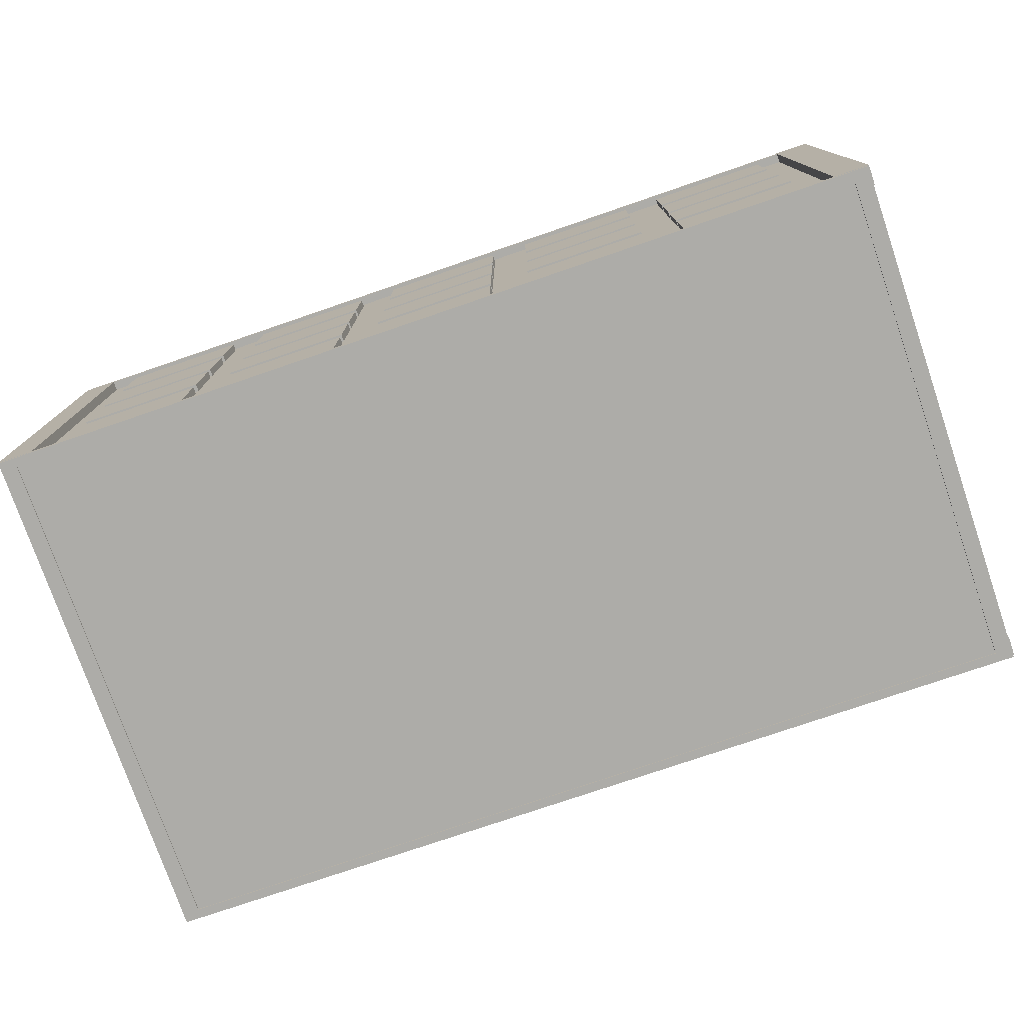
<metadata>
{"format":"obj","ext":"obj","renderer":"f3d","projection":"perspective","resolution":1024,"background":"white","views":[{"elev":-76.7,"azim":18.9,"up":"+Y"}]}
</metadata>
<code>
g default
v 0.6551 0.7736 -1.636
v 1.472 0.7736 -1.636
v 0.6551 1.331 -1.636
v 1.472 1.331 -1.636
v 0.6551 1.331 -1.711
v 1.472 1.331 -1.711
v 0.6551 0.7736 -1.711
v 1.472 0.7736 -1.711
v -1.507 1.423 1.7
v -0.6907 1.423 1.7
v -1.507 1.98 1.7
v -0.6907 1.98 1.7
v -1.507 1.98 1.625
v -0.6907 1.98 1.625
v -1.507 1.423 1.625
v -0.6907 1.423 1.625
v -1.507 2.088 1.7
v -0.6907 2.088 1.7
v -1.507 2.645 1.7
v -0.6907 2.645 1.7
v -1.507 2.645 1.625
v -0.6907 2.645 1.625
v -1.507 2.088 1.625
v -0.6907 2.088 1.625
v -3.015 0.000485 -1.583
v -2.783 0.000485 -1.583
v -3.015 2.811 -1.583
v -2.783 2.811 -1.583
v -3.015 2.811 -1.717
v -2.783 2.811 -1.717
v -3.015 0.000485 -1.717
v -2.783 0.000485 -1.717
v 1.719 2.088 1.7
v 2.536 2.088 1.7
v 1.719 2.645 1.7
v 2.536 2.645 1.7
v 1.719 2.645 1.625
v 2.536 2.645 1.625
v 1.719 2.088 1.625
v 2.536 2.088 1.625
v -0.425 2.088 -1.636
v 0.3918 2.088 -1.636
v -0.425 2.645 -1.636
v 0.3918 2.645 -1.636
v -0.425 2.645 -1.711
v 0.3918 2.645 -1.711
v -0.425 2.088 -1.711
v 0.3918 2.088 -1.711
v 1.719 2.088 -1.636
v 2.536 2.088 -1.636
v 1.719 2.645 -1.636
v 2.536 2.645 -1.636
v 1.719 2.645 -1.711
v 2.536 2.645 -1.711
v 1.719 2.088 -1.711
v 2.536 2.088 -1.711
v 2.787 2.028 1.45
v 2.908 2.028 1.45
v 2.787 2.633 1.45
v 2.908 2.633 1.45
v 2.787 2.633 0.6139
v 2.908 2.633 0.6139
v 2.787 2.028 0.6139
v 2.908 2.028 0.6139
v 2.787 2.028 0.4164
v 2.908 2.028 0.4164
v 2.787 2.633 0.4164
v 2.908 2.633 0.4164
v 2.787 2.633 -0.4199
v 2.908 2.633 -0.4199
v 2.787 2.028 -0.4199
v 2.908 2.028 -0.4199
v 1.719 1.423 1.7
v 2.536 1.423 1.7
v 1.719 1.98 1.7
v 2.536 1.98 1.7
v 1.719 1.98 1.625
v 2.536 1.98 1.625
v 1.719 1.423 1.625
v 2.536 1.423 1.625
v -1.507 0.1025 1.7
v -0.6907 0.1025 1.7
v -1.507 0.6595 1.7
v -0.6907 0.6595 1.7
v -1.507 0.6595 1.625
v -0.6907 0.6595 1.625
v -1.507 0.1025 1.625
v -0.6907 0.1025 1.625
v -2.575 1.423 1.7
v -1.759 1.423 1.7
v -2.575 1.98 1.7
v -1.759 1.98 1.7
v -2.575 1.98 1.625
v -1.759 1.98 1.625
v -2.575 1.423 1.625
v -1.759 1.423 1.625
v -2.575 2.088 1.7
v -1.759 2.088 1.7
v -2.575 2.645 1.7
v -1.759 2.645 1.7
v -2.575 2.645 1.625
v -1.759 2.645 1.625
v -2.575 2.088 1.625
v -1.759 2.088 1.625
v -1.507 0.7736 1.7
v -0.6907 0.7736 1.7
v -1.507 1.331 1.7
v -0.6907 1.331 1.7
v -1.507 1.331 1.625
v -0.6907 1.331 1.625
v -1.507 0.7736 1.625
v -0.6907 0.7736 1.625
v -0.425 1.423 1.7
v 0.3918 1.423 1.7
v -0.425 1.98 1.7
v 0.3918 1.98 1.7
v -0.425 1.98 1.625
v 0.3918 1.98 1.625
v -0.425 1.423 1.625
v 0.3918 1.423 1.625
v -2.575 0.7736 1.7
v -1.759 0.7736 1.7
v -2.575 1.331 1.7
v -1.759 1.331 1.7
v -2.575 1.331 1.625
v -1.759 1.331 1.625
v -2.575 0.7736 1.625
v -1.759 0.7736 1.625
v 1.719 0.7736 1.7
v 2.536 0.7736 1.7
v 1.719 1.331 1.7
v 2.536 1.331 1.7
v 1.719 1.331 1.625
v 2.536 1.331 1.625
v 1.719 0.7736 1.625
v 2.536 0.7736 1.625
v -2.575 0.1025 1.7
v -1.759 0.1025 1.7
v -2.575 0.6595 1.7
v -1.759 0.6595 1.7
v -2.575 0.6595 1.625
v -1.759 0.6595 1.625
v -2.575 0.1025 1.625
v -1.759 0.1025 1.625
v 0.6551 0.1025 1.7
v 1.472 0.1025 1.7
v 0.6551 0.6595 1.7
v 1.472 0.6595 1.7
v 0.6551 0.6595 1.625
v 1.472 0.6595 1.625
v 0.6551 0.1025 1.625
v 1.472 0.1025 1.625
v 0.6551 0.7736 1.7
v 1.472 0.7736 1.7
v 0.6551 1.331 1.7
v 1.472 1.331 1.7
v 0.6551 1.331 1.625
v 1.472 1.331 1.625
v 0.6551 0.7736 1.625
v 1.472 0.7736 1.625
v 0.6551 1.423 1.7
v 1.472 1.423 1.7
v 0.6551 1.98 1.7
v 1.472 1.98 1.7
v 0.6551 1.98 1.625
v 1.472 1.98 1.625
v 0.6551 1.423 1.625
v 1.472 1.423 1.625
v -1.507 2.088 -1.636
v -0.6907 2.088 -1.636
v -1.507 2.645 -1.636
v -0.6907 2.645 -1.636
v -1.507 2.645 -1.711
v -0.6907 2.645 -1.711
v -1.507 2.088 -1.711
v -0.6907 2.088 -1.711
v -1.507 1.423 -1.636
v -0.6907 1.423 -1.636
v -1.507 1.98 -1.636
v -0.6907 1.98 -1.636
v -1.507 1.98 -1.711
v -0.6907 1.98 -1.711
v -1.507 1.423 -1.711
v -0.6907 1.423 -1.711
v -2.981 0.1825 1.45
v -2.86 0.1825 1.45
v -2.981 0.7876 1.45
v -2.86 0.7876 1.45
v -2.981 0.7876 0.6139
v -2.86 0.7876 0.6139
v -2.981 0.1825 0.6139
v -2.86 0.1825 0.6139
v -2.981 0.1825 -0.6157
v -2.86 0.1825 -0.6157
v -2.981 0.7876 -0.6157
v -2.86 0.7876 -0.6157
v -2.981 0.7876 -1.452
v -2.86 0.7876 -1.452
v -2.981 0.1825 -1.452
v -2.86 0.1825 -1.452
v -2.981 0.1825 0.4164
v -2.86 0.1825 0.4164
v -2.981 0.7876 0.4164
v -2.86 0.7876 0.4164
v -2.981 0.7876 -0.4199
v -2.86 0.7876 -0.4199
v -2.981 0.1825 -0.4199
v -2.86 0.1825 -0.4199
v 1.719 0.7736 -1.636
v 2.536 0.7736 -1.636
v 1.719 1.331 -1.636
v 2.536 1.331 -1.636
v 1.719 1.331 -1.711
v 2.536 1.331 -1.711
v 1.719 0.7736 -1.711
v 2.536 0.7736 -1.711
v 1.719 1.423 -1.636
v 2.536 1.423 -1.636
v 1.719 1.98 -1.636
v 2.536 1.98 -1.636
v 1.719 1.98 -1.711
v 2.536 1.98 -1.711
v 1.719 1.423 -1.711
v 2.536 1.423 -1.711
v -2.981 1.149 1.45
v -2.86 1.149 1.45
v -2.981 1.754 1.45
v -2.86 1.754 1.45
v -2.981 1.754 0.6139
v -2.86 1.754 0.6139
v -2.981 1.149 0.6139
v -2.86 1.149 0.6139
v -2.981 1.149 -0.6157
v -2.86 1.149 -0.6157
v -2.981 1.754 -0.6157
v -2.86 1.754 -0.6157
v -2.981 1.754 -1.452
v -2.86 1.754 -1.452
v -2.981 1.149 -1.452
v -2.86 1.149 -1.452
v -2.981 1.149 0.4164
v -2.86 1.149 0.4164
v -2.981 1.754 0.4164
v -2.86 1.754 0.4164
v -2.981 1.754 -0.4199
v -2.86 1.754 -0.4199
v -2.981 1.149 -0.4199
v -2.86 1.149 -0.4199
v -0.425 0.1025 1.7
v 0.3918 0.1025 1.7
v -0.425 0.6595 1.7
v 0.3918 0.6595 1.7
v -0.425 0.6595 1.625
v 0.3918 0.6595 1.625
v -0.425 0.1025 1.625
v 0.3918 0.1025 1.625
v -0.425 0.7736 1.7
v 0.3918 0.7736 1.7
v -0.425 1.331 1.7
v 0.3918 1.331 1.7
v -0.425 1.331 1.625
v 0.3918 1.331 1.625
v -0.425 0.7736 1.625
v 0.3918 0.7736 1.625
v -0.425 2.088 1.7
v 0.3918 2.088 1.7
v -0.425 2.645 1.7
v 0.3918 2.645 1.7
v -0.425 2.645 1.625
v 0.3918 2.645 1.625
v -0.425 2.088 1.625
v 0.3918 2.088 1.625
v 0.6551 2.088 1.7
v 1.472 2.088 1.7
v 0.6551 2.645 1.7
v 1.472 2.645 1.7
v 0.6551 2.645 1.625
v 1.472 2.645 1.625
v 0.6551 2.088 1.625
v 1.472 2.088 1.625
v 1.719 0.1025 1.7
v 2.536 0.1025 1.7
v 1.719 0.6595 1.7
v 2.536 0.6595 1.7
v 1.719 0.6595 1.625
v 2.536 0.6595 1.625
v 1.719 0.1025 1.625
v 2.536 0.1025 1.625
v -2.575 1.423 -1.636
v -1.759 1.423 -1.636
v -2.575 1.98 -1.636
v -1.759 1.98 -1.636
v -2.575 1.98 -1.711
v -1.759 1.98 -1.711
v -2.575 1.423 -1.711
v -1.759 1.423 -1.711
v -2.897 2.751 -1.653
v 2.825 2.751 -1.653
v -2.897 2.811 -1.653
v 2.825 2.811 -1.653
v -2.897 2.811 -1.715
v 2.825 2.811 -1.715
v -2.897 2.751 -1.715
v 2.825 2.751 -1.715
v 0.6551 0.1025 -1.636
v 1.472 0.1025 -1.636
v 0.6551 0.6595 -1.636
v 1.472 0.6595 -1.636
v 0.6551 0.6595 -1.711
v 1.472 0.6595 -1.711
v 0.6551 0.1025 -1.711
v 1.472 0.1025 -1.711
v -0.425 0.1025 -1.636
v 0.3918 0.1025 -1.636
v -0.425 0.6595 -1.636
v 0.3918 0.6595 -1.636
v -0.425 0.6595 -1.711
v 0.3918 0.6595 -1.711
v -0.425 0.1025 -1.711
v 0.3918 0.1025 -1.711
v 0.6551 2.088 -1.636
v 1.472 2.088 -1.636
v 0.6551 2.645 -1.636
v 1.472 2.645 -1.636
v 0.6551 2.645 -1.711
v 1.472 2.645 -1.711
v 0.6551 2.088 -1.711
v 1.472 2.088 -1.711
v 2.933 2.749 1.715
v 2.933 2.749 -1.715
v 2.933 2.811 1.715
v 2.933 2.811 -1.715
v 2.825 2.811 1.715
v 2.825 2.811 -1.715
v 2.825 2.749 1.715
v 2.825 2.749 -1.715
v -2.897 -0.02331 1.653
v 2.825 -0.02331 1.653
v -2.897 2.795 1.653
v 2.825 2.795 1.653
v -2.897 2.795 -1.653
v 2.825 2.795 -1.653
v -2.897 -0.02331 -1.653
v 2.825 -0.02331 -1.653
v -2.897 2.755 1.715
v 2.825 2.755 1.715
v -2.897 2.811 1.715
v 2.825 2.811 1.715
v -2.897 2.811 1.653
v 2.825 2.811 1.653
v -2.897 2.755 1.653
v 2.825 2.755 1.653
v 2.933 -0.03231 1.715
v 2.933 -0.03231 -1.715
v 2.933 0.02839 1.715
v 2.933 0.02839 -1.715
v 2.825 0.02839 1.715
v 2.825 0.02839 -1.715
v 2.825 -0.03231 1.715
v 2.825 -0.03231 -1.715
v -2.575 2.088 -1.636
v -1.759 2.088 -1.636
v -2.575 2.645 -1.636
v -1.759 2.645 -1.636
v -2.575 2.645 -1.711
v -1.759 2.645 -1.711
v -2.575 2.088 -1.711
v -1.759 2.088 -1.711
v 2.787 1.149 -0.6157
v 2.908 1.149 -0.6157
v 2.787 1.754 -0.6157
v 2.908 1.754 -0.6157
v 2.787 1.754 -1.452
v 2.908 1.754 -1.452
v 2.787 1.149 -1.452
v 2.908 1.149 -1.452
v 2.787 1.149 0.4164
v 2.908 1.149 0.4164
v 2.787 1.754 0.4164
v 2.908 1.754 0.4164
v 2.787 1.754 -0.4199
v 2.908 1.754 -0.4199
v 2.787 1.149 -0.4199
v 2.908 1.149 -0.4199
v 2.787 1.149 1.45
v 2.908 1.149 1.45
v 2.787 1.754 1.45
v 2.908 1.754 1.45
v 2.787 1.754 0.6139
v 2.908 1.754 0.6139
v 2.787 1.149 0.6139
v 2.908 1.149 0.6139
v -2.981 2.028 1.45
v -2.86 2.028 1.45
v -2.981 2.633 1.45
v -2.86 2.633 1.45
v -2.981 2.633 0.6139
v -2.86 2.633 0.6139
v -2.981 2.028 0.6139
v -2.86 2.028 0.6139
v 2.787 2.028 -0.6157
v 2.908 2.028 -0.6157
v 2.787 2.633 -0.6157
v 2.908 2.633 -0.6157
v 2.787 2.633 -1.452
v 2.908 2.633 -1.452
v 2.787 2.028 -1.452
v 2.908 2.028 -1.452
v 2.787 0.1825 1.45
v 2.908 0.1825 1.45
v 2.787 0.7876 1.45
v 2.908 0.7876 1.45
v 2.787 0.7876 0.6139
v 2.908 0.7876 0.6139
v 2.787 0.1825 0.6139
v 2.908 0.1825 0.6139
v 2.787 0.1825 -0.6157
v 2.908 0.1825 -0.6157
v 2.787 0.7876 -0.6157
v 2.908 0.7876 -0.6157
v 2.787 0.7876 -1.452
v 2.908 0.7876 -1.452
v 2.787 0.1825 -1.452
v 2.908 0.1825 -1.452
v 2.787 0.1825 0.4164
v 2.908 0.1825 0.4164
v 2.787 0.7876 0.4164
v 2.908 0.7876 0.4164
v 2.787 0.7876 -0.4199
v 2.908 0.7876 -0.4199
v 2.787 0.1825 -0.4199
v 2.908 0.1825 -0.4199
v 0.6551 1.423 -1.636
v 1.472 1.423 -1.636
v 0.6551 1.98 -1.636
v 1.472 1.98 -1.636
v 0.6551 1.98 -1.711
v 1.472 1.98 -1.711
v 0.6551 1.423 -1.711
v 1.472 1.423 -1.711
v -2.575 0.7736 -1.636
v -1.759 0.7736 -1.636
v -2.575 1.331 -1.636
v -1.759 1.331 -1.636
v -2.575 1.331 -1.711
v -1.759 1.331 -1.711
v -2.575 0.7736 -1.711
v -1.759 0.7736 -1.711
v -2.575 0.1025 -1.636
v -1.759 0.1025 -1.636
v -2.575 0.6595 -1.636
v -1.759 0.6595 -1.636
v -2.575 0.6595 -1.711
v -1.759 0.6595 -1.711
v -2.575 0.1025 -1.711
v -1.759 0.1025 -1.711
v 1.719 0.1025 -1.636
v 2.536 0.1025 -1.636
v 1.719 0.6595 -1.636
v 2.536 0.6595 -1.636
v 1.719 0.6595 -1.711
v 2.536 0.6595 -1.711
v 1.719 0.1025 -1.711
v 2.536 0.1025 -1.711
v -2.896 2.754 1.715
v -2.896 2.754 -1.715
v -2.896 2.811 1.715
v -2.896 2.811 -1.715
v -3.003 2.811 1.715
v -3.003 2.811 -1.715
v -3.003 2.754 1.715
v -3.003 2.754 -1.715
v 2.713 0.000485 -1.583
v 2.944 0.000485 -1.583
v 2.713 2.811 -1.583
v 2.944 2.811 -1.583
v 2.713 2.811 -1.717
v 2.944 2.811 -1.717
v 2.713 0.000485 -1.717
v 2.944 0.000485 -1.717
v -0.425 0.7736 -1.636
v 0.3918 0.7736 -1.636
v -0.425 1.331 -1.636
v 0.3918 1.331 -1.636
v -0.425 1.331 -1.711
v 0.3918 1.331 -1.711
v -0.425 0.7736 -1.711
v 0.3918 0.7736 -1.711
v -0.425 1.423 -1.636
v 0.3918 1.423 -1.636
v -0.425 1.98 -1.636
v 0.3918 1.98 -1.636
v -0.425 1.98 -1.711
v 0.3918 1.98 -1.711
v -0.425 1.423 -1.711
v 0.3918 1.423 -1.711
v -3.015 0.000485 1.717
v -2.783 0.000485 1.717
v -3.015 2.811 1.717
v -2.783 2.811 1.717
v -3.015 2.811 1.583
v -2.783 2.811 1.583
v -3.015 0.000485 1.583
v -2.783 0.000485 1.583
v -1.507 0.1025 -1.636
v -0.6907 0.1025 -1.636
v -1.507 0.6595 -1.636
v -0.6907 0.6595 -1.636
v -1.507 0.6595 -1.711
v -0.6907 0.6595 -1.711
v -1.507 0.1025 -1.711
v -0.6907 0.1025 -1.711
v -1.507 0.7736 -1.636
v -0.6907 0.7736 -1.636
v -1.507 1.331 -1.636
v -0.6907 1.331 -1.636
v -1.507 1.331 -1.711
v -0.6907 1.331 -1.711
v -1.507 0.7736 -1.711
v -0.6907 0.7736 -1.711
v -2.896 -0.03231 1.715
v -2.896 -0.03231 -1.715
v -2.896 0.03464 1.715
v -2.896 0.03464 -1.715
v -3.003 0.03464 1.715
v -3.003 0.03464 -1.715
v -3.003 -0.03231 1.715
v -3.003 -0.03231 -1.715
v -2.897 -0.03263 -1.653
v 2.825 -0.03263 -1.653
v -2.897 0.02284 -1.653
v 2.825 0.02284 -1.653
v -2.897 0.02284 -1.715
v 2.825 0.02284 -1.715
v -2.897 -0.03263 -1.715
v 2.825 -0.03263 -1.715
v -2.897 -0.03263 1.715
v 2.825 -0.03263 1.715
v -2.897 0.01971 1.715
v 2.825 0.01971 1.715
v -2.897 0.01971 1.653
v 2.825 0.01971 1.653
v -2.897 -0.03263 1.653
v 2.825 -0.03263 1.653
v 2.713 0.000485 1.718
v 2.944 0.000485 1.718
v 2.713 2.811 1.718
v 2.944 2.811 1.718
v 2.713 2.811 1.584
v 2.944 2.811 1.584
v 2.713 0.000485 1.584
v 2.944 0.000485 1.584
v -2.981 2.028 0.4164
v -2.86 2.028 0.4164
v -2.981 2.633 0.4164
v -2.86 2.633 0.4164
v -2.981 2.633 -0.4199
v -2.86 2.633 -0.4199
v -2.981 2.028 -0.4199
v -2.86 2.028 -0.4199
v -2.981 2.028 -0.6157
v -2.86 2.028 -0.6157
v -2.981 2.633 -0.6157
v -2.86 2.633 -0.6157
v -2.981 2.633 -1.452
v -2.86 2.633 -1.452
v -2.981 2.028 -1.452
v -2.86 2.028 -1.452
g TEST1:Mesh
f 1 2 4 3
f 3 4 6 5
f 5 6 8 7
f 7 8 2 1
f 2 8 6 4
f 7 1 3 5
f 9 10 12 11
f 11 12 14 13
f 13 14 16 15
f 15 16 10 9
f 10 16 14 12
f 15 9 11 13
f 17 18 20 19
f 19 20 22 21
f 21 22 24 23
f 23 24 18 17
f 18 24 22 20
f 23 17 19 21
f 25 26 28 27
f 27 28 30 29
f 29 30 32 31
f 31 32 26 25
f 26 32 30 28
f 31 25 27 29
f 33 34 36 35
f 35 36 38 37
f 37 38 40 39
f 39 40 34 33
f 34 40 38 36
f 39 33 35 37
f 41 42 44 43
f 43 44 46 45
f 45 46 48 47
f 47 48 42 41
f 42 48 46 44
f 47 41 43 45
f 49 50 52 51
f 51 52 54 53
f 53 54 56 55
f 55 56 50 49
f 50 56 54 52
f 55 49 51 53
f 57 58 60 59
f 59 60 62 61
f 61 62 64 63
f 63 64 58 57
f 58 64 62 60
f 63 57 59 61
f 65 66 68 67
f 67 68 70 69
f 69 70 72 71
f 71 72 66 65
f 66 72 70 68
f 71 65 67 69
f 73 74 76 75
f 75 76 78 77
f 77 78 80 79
f 79 80 74 73
f 74 80 78 76
f 79 73 75 77
f 81 82 84 83
f 83 84 86 85
f 85 86 88 87
f 87 88 82 81
f 82 88 86 84
f 87 81 83 85
f 89 90 92 91
f 91 92 94 93
f 93 94 96 95
f 95 96 90 89
f 90 96 94 92
f 95 89 91 93
f 97 98 100 99
f 99 100 102 101
f 101 102 104 103
f 103 104 98 97
f 98 104 102 100
f 103 97 99 101
f 105 106 108 107
f 107 108 110 109
f 109 110 112 111
f 111 112 106 105
f 106 112 110 108
f 111 105 107 109
f 113 114 116 115
f 115 116 118 117
f 117 118 120 119
f 119 120 114 113
f 114 120 118 116
f 119 113 115 117
f 121 122 124 123
f 123 124 126 125
f 125 126 128 127
f 127 128 122 121
f 122 128 126 124
f 127 121 123 125
f 129 130 132 131
f 131 132 134 133
f 133 134 136 135
f 135 136 130 129
f 130 136 134 132
f 135 129 131 133
f 137 138 140 139
f 139 140 142 141
f 141 142 144 143
f 143 144 138 137
f 138 144 142 140
f 143 137 139 141
f 145 146 148 147
f 147 148 150 149
f 149 150 152 151
f 151 152 146 145
f 146 152 150 148
f 151 145 147 149
f 153 154 156 155
f 155 156 158 157
f 157 158 160 159
f 159 160 154 153
f 154 160 158 156
f 159 153 155 157
f 161 162 164 163
f 163 164 166 165
f 165 166 168 167
f 167 168 162 161
f 162 168 166 164
f 167 161 163 165
f 169 170 172 171
f 171 172 174 173
f 173 174 176 175
f 175 176 170 169
f 170 176 174 172
f 175 169 171 173
f 177 178 180 179
f 179 180 182 181
f 181 182 184 183
f 183 184 178 177
f 178 184 182 180
f 183 177 179 181
f 185 186 188 187
f 187 188 190 189
f 189 190 192 191
f 191 192 186 185
f 186 192 190 188
f 191 185 187 189
f 193 194 196 195
f 195 196 198 197
f 197 198 200 199
f 199 200 194 193
f 194 200 198 196
f 199 193 195 197
f 201 202 204 203
f 203 204 206 205
f 205 206 208 207
f 207 208 202 201
f 202 208 206 204
f 207 201 203 205
f 209 210 212 211
f 211 212 214 213
f 213 214 216 215
f 215 216 210 209
f 210 216 214 212
f 215 209 211 213
f 217 218 220 219
f 219 220 222 221
f 221 222 224 223
f 223 224 218 217
f 218 224 222 220
f 223 217 219 221
f 225 226 228 227
f 227 228 230 229
f 229 230 232 231
f 231 232 226 225
f 226 232 230 228
f 231 225 227 229
f 233 234 236 235
f 235 236 238 237
f 237 238 240 239
f 239 240 234 233
f 234 240 238 236
f 239 233 235 237
f 241 242 244 243
f 243 244 246 245
f 245 246 248 247
f 247 248 242 241
f 242 248 246 244
f 247 241 243 245
f 249 250 252 251
f 251 252 254 253
f 253 254 256 255
f 255 256 250 249
f 250 256 254 252
f 255 249 251 253
f 257 258 260 259
f 259 260 262 261
f 261 262 264 263
f 263 264 258 257
f 258 264 262 260
f 263 257 259 261
f 265 266 268 267
f 267 268 270 269
f 269 270 272 271
f 271 272 266 265
f 266 272 270 268
f 271 265 267 269
f 273 274 276 275
f 275 276 278 277
f 277 278 280 279
f 279 280 274 273
f 274 280 278 276
f 279 273 275 277
f 281 282 284 283
f 283 284 286 285
f 285 286 288 287
f 287 288 282 281
f 282 288 286 284
f 287 281 283 285
f 289 290 292 291
f 291 292 294 293
f 293 294 296 295
f 295 296 290 289
f 290 296 294 292
f 295 289 291 293
f 297 298 300 299
f 299 300 302 301
f 301 302 304 303
f 303 304 298 297
f 298 304 302 300
f 303 297 299 301
f 305 306 308 307
f 307 308 310 309
f 309 310 312 311
f 311 312 306 305
f 306 312 310 308
f 311 305 307 309
f 313 314 316 315
f 315 316 318 317
f 317 318 320 319
f 319 320 314 313
f 314 320 318 316
f 319 313 315 317
f 321 322 324 323
f 323 324 326 325
f 325 326 328 327
f 327 328 322 321
f 322 328 326 324
f 327 321 323 325
f 329 330 332 331
f 331 332 334 333
f 333 334 336 335
f 335 336 330 329
f 330 336 334 332
f 335 329 331 333
f 337 338 340 339
f 339 340 342 341
f 341 342 344 343
f 343 344 338 337
f 338 344 342 340
f 343 337 339 341
f 345 346 348 347
f 347 348 350 349
f 349 350 352 351
f 351 352 346 345
f 346 352 350 348
f 351 345 347 349
f 353 354 356 355
f 355 356 358 357
f 357 358 360 359
f 359 360 354 353
f 354 360 358 356
f 359 353 355 357
f 361 362 364 363
f 363 364 366 365
f 365 366 368 367
f 367 368 362 361
f 362 368 366 364
f 367 361 363 365
f 369 370 372 371
f 371 372 374 373
f 373 374 376 375
f 375 376 370 369
f 370 376 374 372
f 375 369 371 373
f 377 378 380 379
f 379 380 382 381
f 381 382 384 383
f 383 384 378 377
f 378 384 382 380
f 383 377 379 381
f 385 386 388 387
f 387 388 390 389
f 389 390 392 391
f 391 392 386 385
f 386 392 390 388
f 391 385 387 389
f 393 394 396 395
f 395 396 398 397
f 397 398 400 399
f 399 400 394 393
f 394 400 398 396
f 399 393 395 397
f 401 402 404 403
f 403 404 406 405
f 405 406 408 407
f 407 408 402 401
f 402 408 406 404
f 407 401 403 405
f 409 410 412 411
f 411 412 414 413
f 413 414 416 415
f 415 416 410 409
f 410 416 414 412
f 415 409 411 413
f 417 418 420 419
f 419 420 422 421
f 421 422 424 423
f 423 424 418 417
f 418 424 422 420
f 423 417 419 421
f 425 426 428 427
f 427 428 430 429
f 429 430 432 431
f 431 432 426 425
f 426 432 430 428
f 431 425 427 429
f 433 434 436 435
f 435 436 438 437
f 437 438 440 439
f 439 440 434 433
f 434 440 438 436
f 439 433 435 437
f 441 442 444 443
f 443 444 446 445
f 445 446 448 447
f 447 448 442 441
f 442 448 446 444
f 447 441 443 445
f 449 450 452 451
f 451 452 454 453
f 453 454 456 455
f 455 456 450 449
f 450 456 454 452
f 455 449 451 453
f 457 458 460 459
f 459 460 462 461
f 461 462 464 463
f 463 464 458 457
f 458 464 462 460
f 463 457 459 461
f 465 466 468 467
f 467 468 470 469
f 469 470 472 471
f 471 472 466 465
f 466 472 470 468
f 471 465 467 469
f 473 474 476 475
f 475 476 478 477
f 477 478 480 479
f 479 480 474 473
f 474 480 478 476
f 479 473 475 477
f 481 482 484 483
f 483 484 486 485
f 485 486 488 487
f 487 488 482 481
f 482 488 486 484
f 487 481 483 485
f 489 490 492 491
f 491 492 494 493
f 493 494 496 495
f 495 496 490 489
f 490 496 494 492
f 495 489 491 493
f 497 498 500 499
f 499 500 502 501
f 501 502 504 503
f 503 504 498 497
f 498 504 502 500
f 503 497 499 501
f 505 506 508 507
f 507 508 510 509
f 509 510 512 511
f 511 512 506 505
f 506 512 510 508
f 511 505 507 509
f 513 514 516 515
f 515 516 518 517
f 517 518 520 519
f 519 520 514 513
f 514 520 518 516
f 519 513 515 517
f 521 522 524 523
f 523 524 526 525
f 525 526 528 527
f 527 528 522 521
f 522 528 526 524
f 527 521 523 525
f 529 530 532 531
f 531 532 534 533
f 533 534 536 535
f 535 536 530 529
f 530 536 534 532
f 535 529 531 533
f 537 538 540 539
f 539 540 542 541
f 541 542 544 543
f 543 544 538 537
f 538 544 542 540
f 543 537 539 541
f 545 546 548 547
f 547 548 550 549
f 549 550 552 551
f 551 552 546 545
f 546 552 550 548
f 551 545 547 549
f 553 554 556 555
f 555 556 558 557
f 557 558 560 559
f 559 560 554 553
f 554 560 558 556
f 559 553 555 557
f 561 562 564 563
f 563 564 566 565
f 565 566 568 567
f 567 568 562 561
f 562 568 566 564
f 567 561 563 565

</code>
